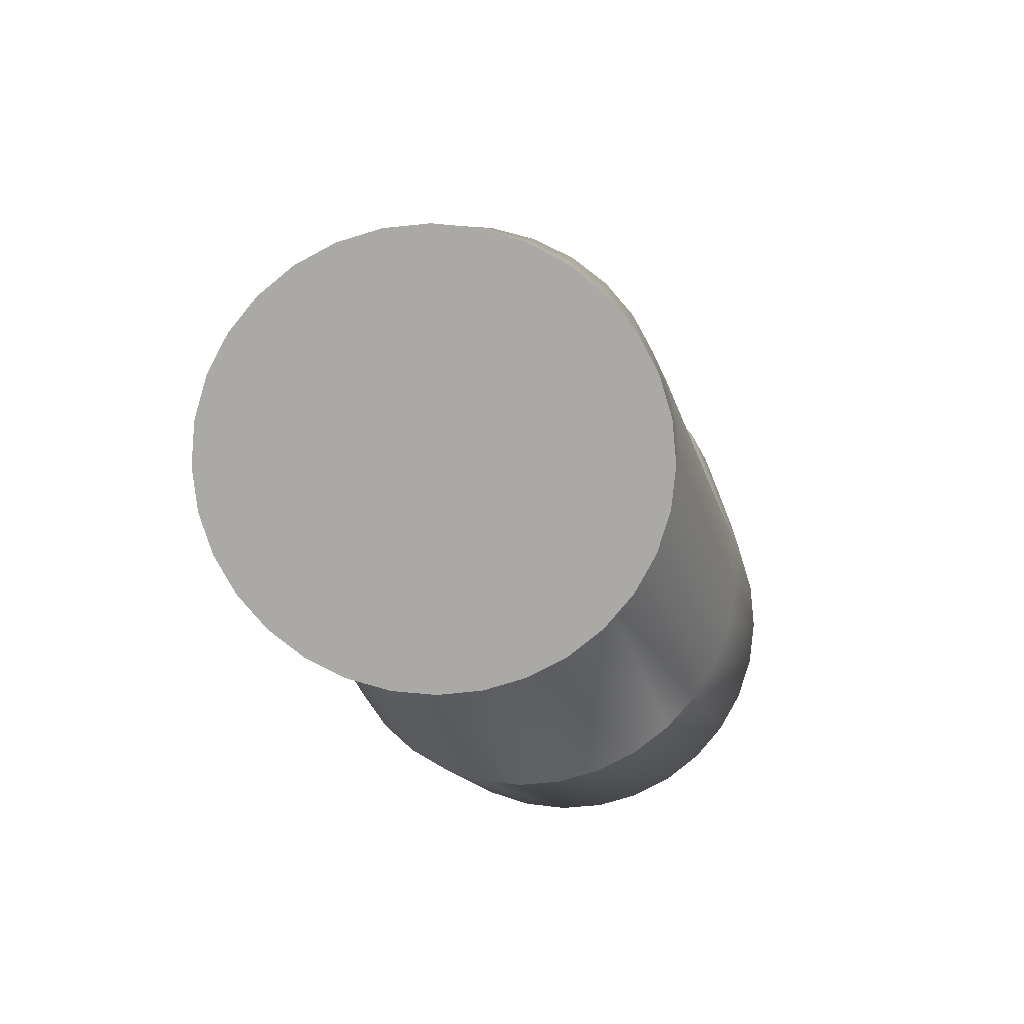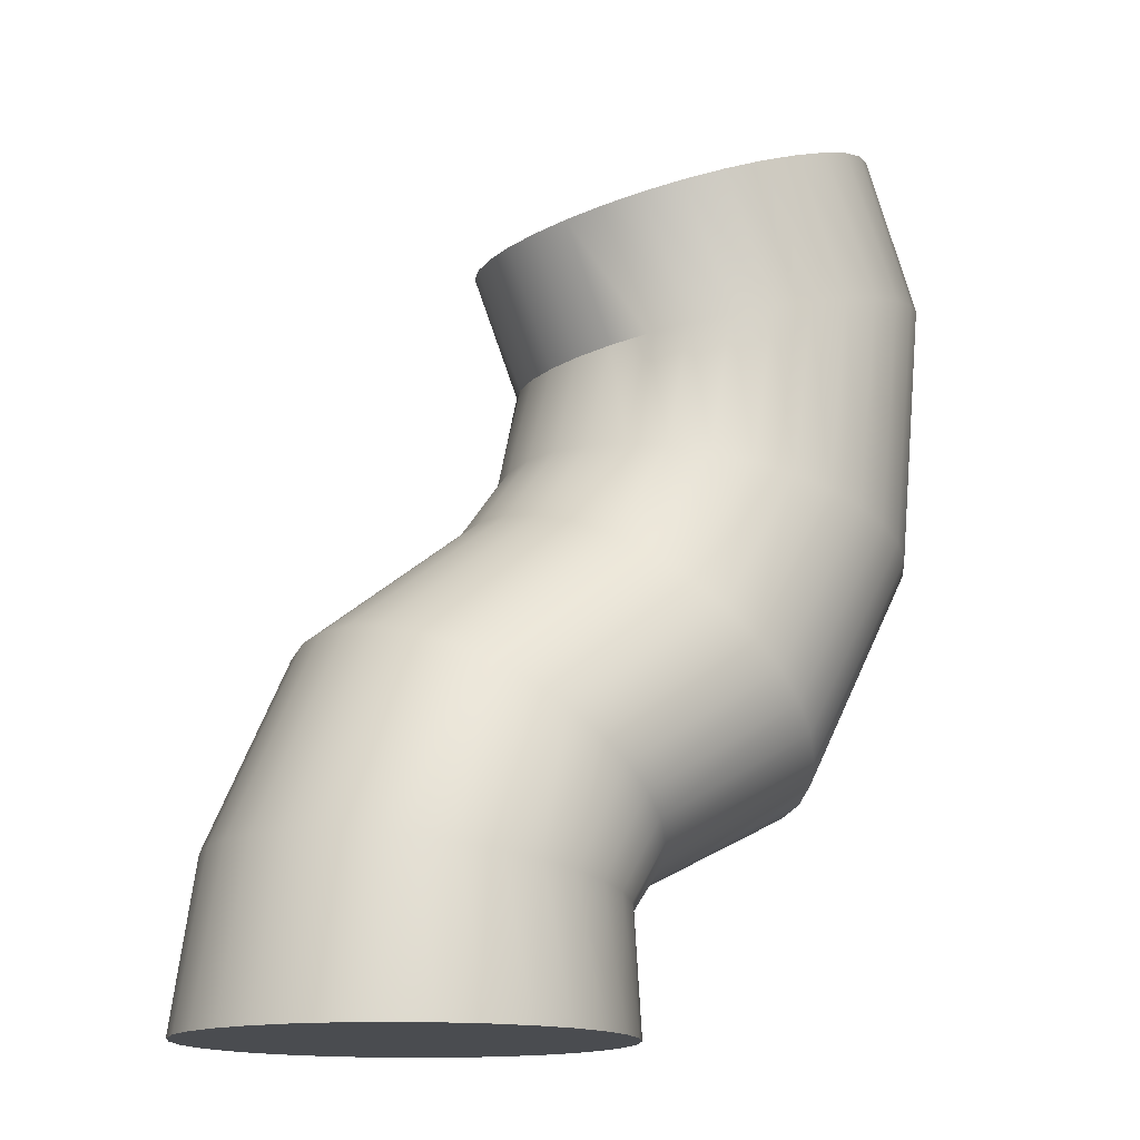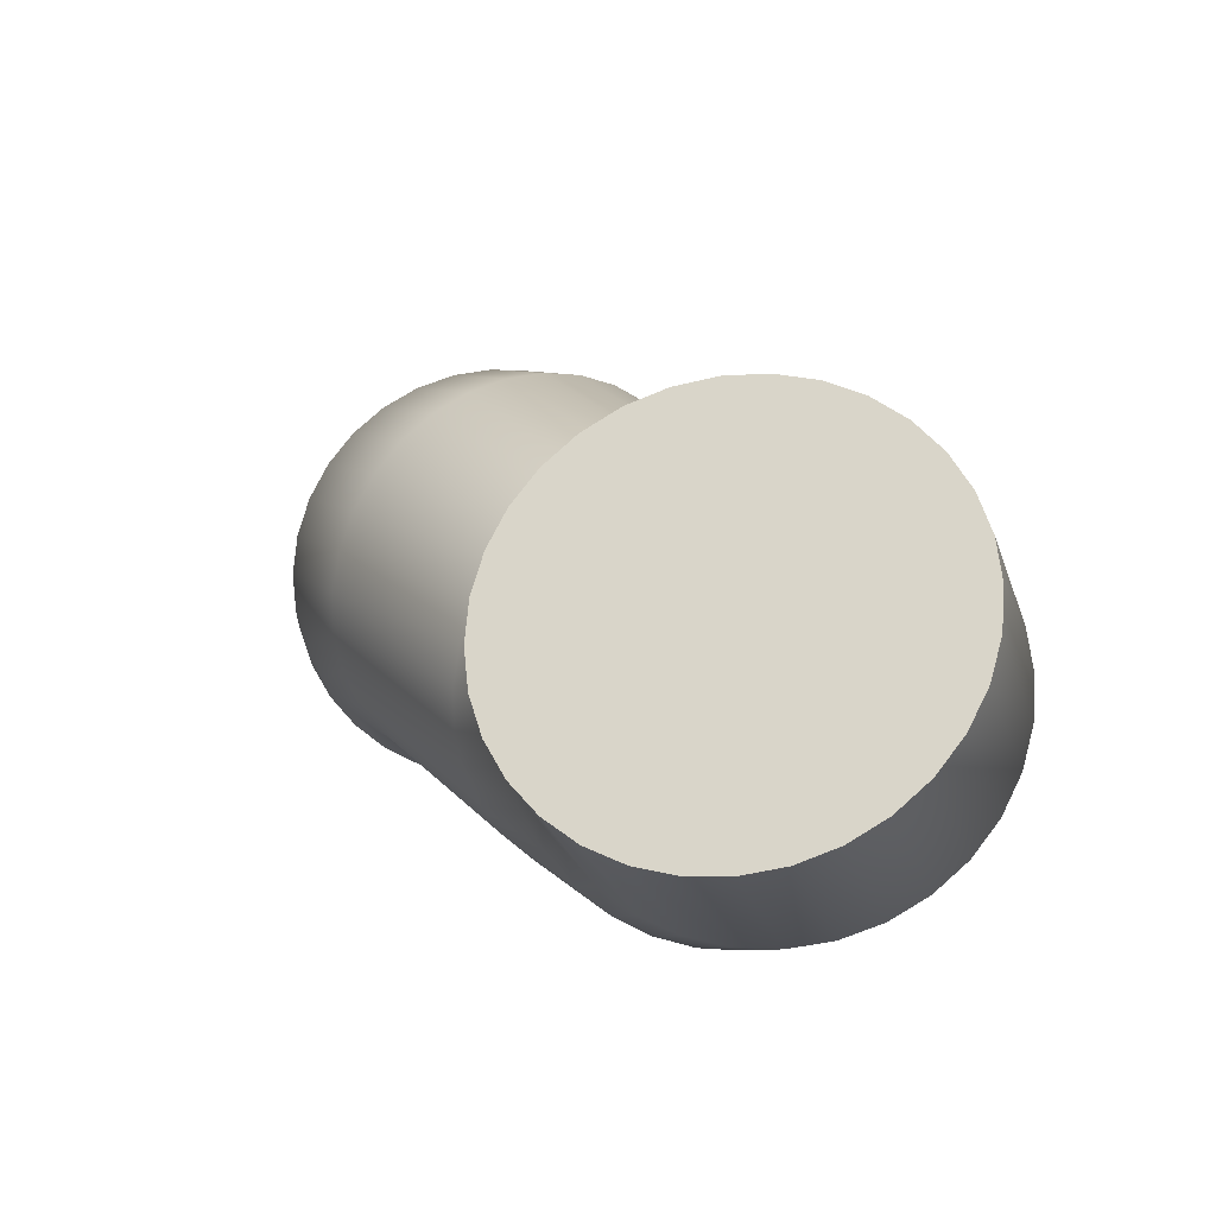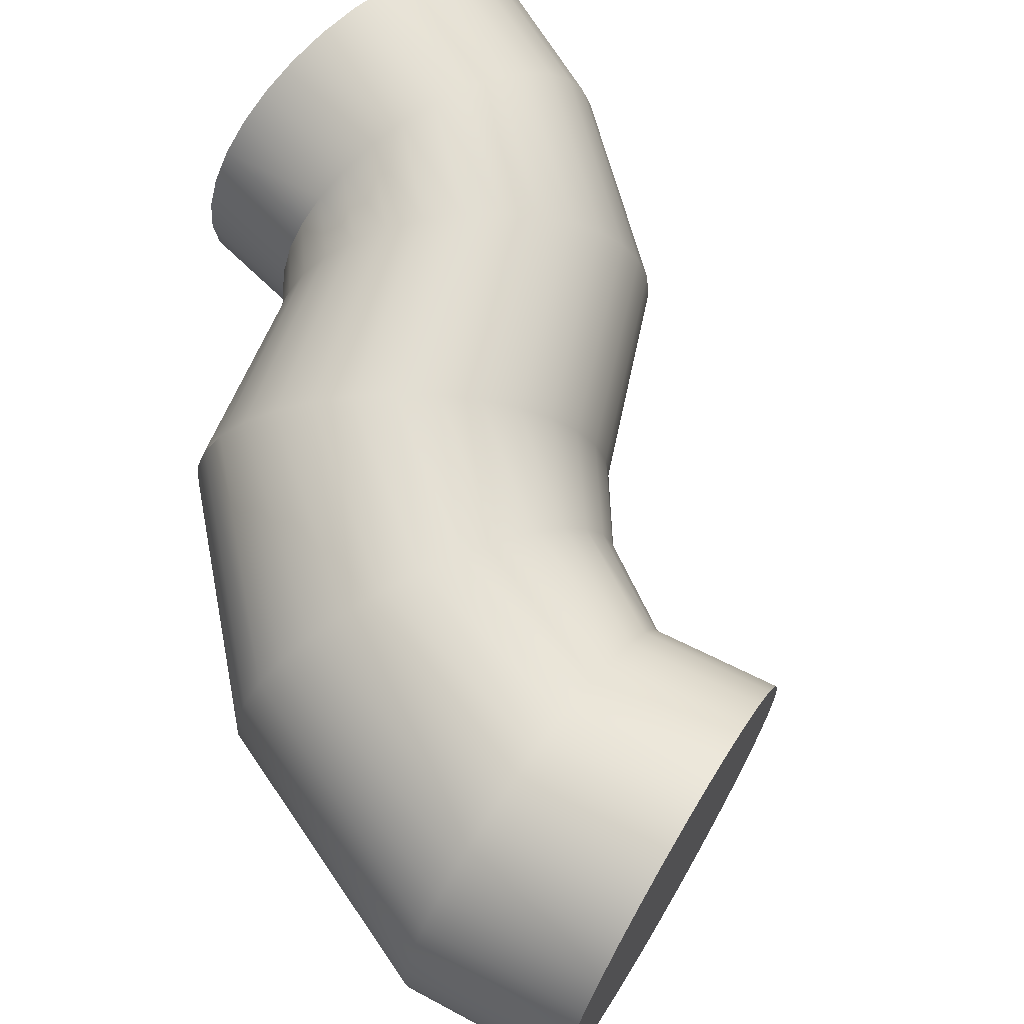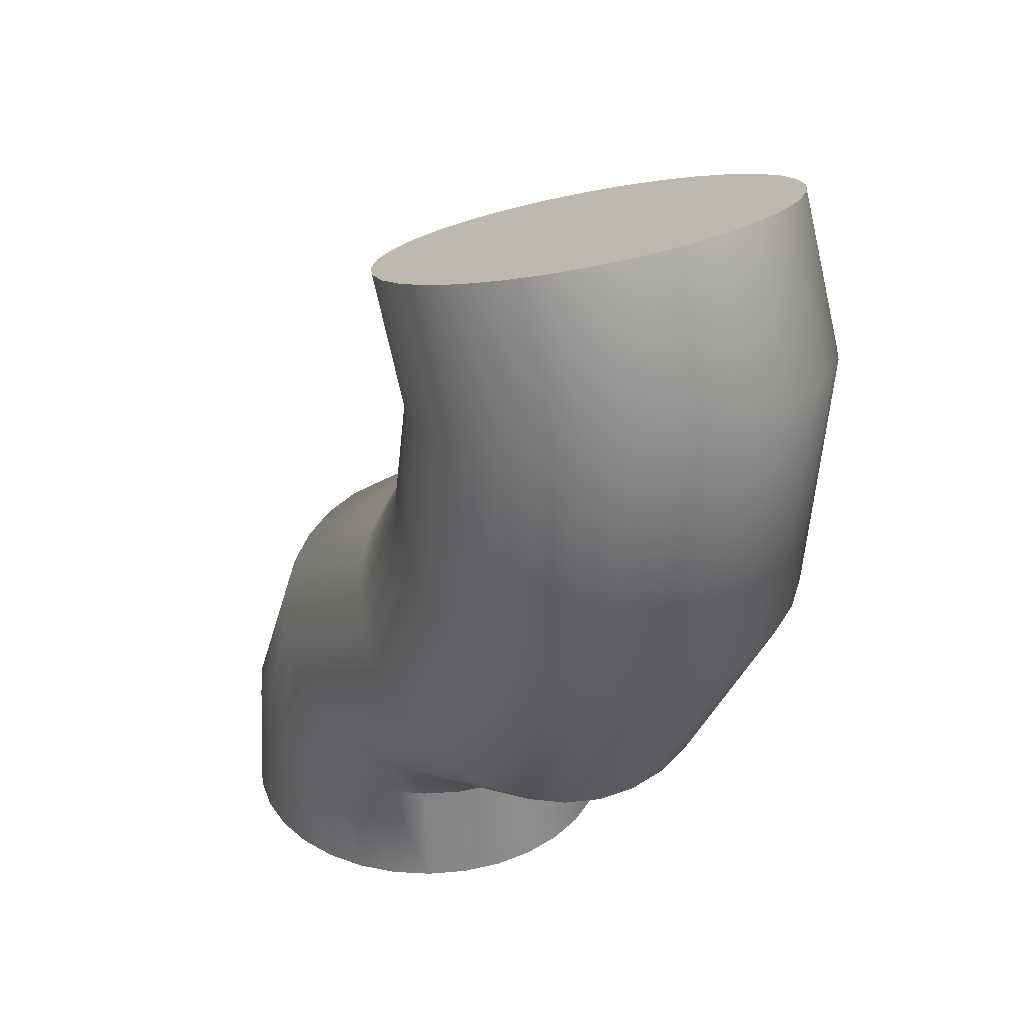
<metadata>
{"format":"obj","ext":"obj","renderer":"f3d","projection":"perspective","resolution":1024,"background":"white","views":[{"elev":-75.3,"azim":-67.3,"up":"+Y"},{"elev":-14.8,"azim":-33.7,"up":"+Y"},{"elev":78.5,"azim":42.8,"up":"+Y"},{"elev":68.5,"azim":140.1,"up":"+Z"},{"elev":32.7,"azim":55.1,"up":"+Y"}]}
</metadata>
<code>
o Cylinder
v 0.2671 -0.1259 -0.06964
v 0.925 1.73 -0.06964
v 0.357 -0.1259 -0.06079
v 1.01 1.76 -0.06079
v 0.4435 -0.1259 -0.03457
v 1.091 1.789 -0.03457
v 0.5231 -0.1259 0.008015
v 1.166 1.815 0.008015
v 0.593 -0.1259 0.06532
v 1.232 1.838 0.06532
v 0.6503 -0.1259 0.1351
v 1.286 1.857 0.1351
v 0.6928 -0.1259 0.2148
v 1.326 1.872 0.2148
v 0.7191 -0.1259 0.3013
v 1.351 1.88 0.3013
v 0.7279 -0.1259 0.3911
v 1.359 1.883 0.3911
v 0.7191 -0.1259 0.481
v 1.351 1.88 0.481
v 0.6928 -0.1259 0.5675
v 1.326 1.872 0.5675
v 0.6503 -0.1259 0.6471
v 1.286 1.857 0.6471
v 0.593 -0.1259 0.717
v 1.232 1.838 0.717
v 0.5231 -0.1259 0.7743
v 1.166 1.815 0.7743
v 0.4435 -0.1259 0.8169
v 1.091 1.789 0.8169
v 0.357 -0.1259 0.8431
v 1.01 1.76 0.8431
v 0.2671 -0.1259 0.8519
v 0.925 1.73 0.8519
v 0.1772 -0.1259 0.8431
v 0.8402 1.7 0.8431
v 0.0908 -0.1259 0.8169
v 0.7587 1.671 0.8169
v 0.01113 -0.1259 0.7743
v 0.6836 1.645 0.7743
v -0.05869 -0.1259 0.717
v 0.6178 1.621 0.717
v -0.116 -0.1259 0.6471
v 0.5638 1.602 0.6471
v -0.1586 -0.1259 0.5675
v 0.5236 1.588 0.5675
v -0.1848 -0.1259 0.481
v 0.4989 1.579 0.481
v -0.1937 -0.1259 0.3911
v 0.4905 1.576 0.3911
v -0.1848 -0.1259 0.3013
v 0.4989 1.579 0.3013
v -0.1586 -0.1259 0.2148
v 0.5236 1.588 0.2148
v -0.116 -0.1259 0.1351
v 0.5638 1.602 0.1351
v -0.05869 -0.1259 0.06532
v 0.6178 1.621 0.06532
v 0.01114 -0.1259 0.008015
v 0.6836 1.645 0.008015
v 0.0908 -0.1259 -0.03457
v 0.7587 1.671 -0.03457
v 0.1772 -0.1259 -0.06079
v 0.8402 1.7 -0.06079
v 0.7869 0.6601 -0.06964
v 0.8568 0.6036 -0.06079
v 0.9241 0.5493 -0.03457
v 0.986 0.4993 0.008015
v 1.04 0.4554 0.06532
v 1.085 0.4194 0.1351
v 1.118 0.3927 0.2148
v 1.139 0.3762 0.3013
v 1.145 0.3706 0.3911
v 1.139 0.3762 0.481
v 1.118 0.3927 0.5675
v 1.085 0.4194 0.6471
v 1.04 0.4554 0.717
v 0.986 0.4993 0.7743
v 0.9241 0.5493 0.8169
v 0.8568 0.6036 0.8431
v 0.7869 0.6601 0.8519
v 0.7169 0.7165 0.8431
v 0.6496 0.7708 0.8169
v 0.5877 0.8209 0.7743
v 0.5333 0.8647 0.717
v 0.4887 0.9007 0.6471
v 0.4556 0.9275 0.5675
v 0.4352 0.9439 0.481
v 0.4283 0.9495 0.3911
v 0.4352 0.9439 0.3013
v 0.4556 0.9275 0.2148
v 0.4887 0.9007 0.1351
v 0.5333 0.8647 0.06532
v 0.5877 0.8209 0.008015
v 0.6496 0.7708 -0.03457
v 0.7169 0.7165 -0.06079
v 1.05 1.432 -0.06964
v 1.137 1.453 -0.06079
v 1.221 1.474 -0.03457
v 1.298 1.493 0.008015
v 1.366 1.51 0.06532
v 1.422 1.524 0.1351
v 1.463 1.534 0.2148
v 1.489 1.54 0.3013
v 1.497 1.543 0.3911
v 1.489 1.54 0.481
v 1.463 1.534 0.5675
v 1.422 1.524 0.6471
v 1.366 1.51 0.717
v 1.298 1.493 0.7743
v 1.221 1.474 0.8169
v 1.137 1.453 0.8431
v 1.05 1.432 0.8519
v 0.9627 1.41 0.8431
v 0.8788 1.389 0.8169
v 0.8015 1.37 0.7743
v 0.7337 1.353 0.717
v 0.6781 1.34 0.6471
v 0.6368 1.329 0.5675
v 0.6113 1.323 0.481
v 0.6027 1.321 0.3911
v 0.6113 1.323 0.3013
v 0.6368 1.329 0.2148
v 0.6781 1.34 0.1351
v 0.7337 1.353 0.06532
v 0.8015 1.37 0.008015
v 0.8788 1.389 -0.03457
v 0.9627 1.41 -0.06079
v 1.078 0.9795 -0.06079
v 1.161 0.9598 -0.03457
v 1.238 0.9418 0.008015
v 1.306 0.9259 0.06532
v 1.361 0.9129 0.1351
v 1.402 0.9033 0.2148
v 1.428 0.8973 0.3013
v 1.436 0.8953 0.3911
v 1.428 0.8973 0.481
v 1.402 0.9033 0.5675
v 1.361 0.9129 0.6471
v 1.306 0.9259 0.717
v 1.238 0.9418 0.7743
v 1.161 0.9598 0.8169
v 1.078 0.9795 0.8431
v 0.9908 0.9999 0.8519
v 0.9039 1.02 0.8431
v 0.8204 1.04 0.8169
v 0.7434 1.058 0.7743
v 0.6759 1.074 0.717
v 0.6206 1.087 0.6471
v 0.5794 1.096 0.5675
v 0.5541 1.102 0.481
v 0.5455 1.104 0.3911
v 0.5541 1.102 0.3013
v 0.5794 1.096 0.2148
v 0.6206 1.087 0.1351
v 0.6759 1.074 0.06532
v 0.7434 1.058 0.008015
v 0.8204 1.04 -0.03457
v 0.9039 1.02 -0.06079
v 0.9908 0.9999 -0.06964
v 0.4805 0.3782 -0.06079
v 0.5465 0.3333 -0.03457
v 0.6073 0.2919 0.008015
v 0.6606 0.2556 0.06532
v 0.7043 0.2258 0.1351
v 0.7368 0.2037 0.2148
v 0.7568 0.19 0.3013
v 0.7636 0.1854 0.3911
v 0.7568 0.19 0.481
v 0.7368 0.2037 0.5675
v 0.7043 0.2258 0.6471
v 0.6606 0.2556 0.717
v 0.6073 0.2919 0.7743
v 0.5465 0.3333 0.8169
v 0.4805 0.3782 0.8431
v 0.4119 0.4249 0.8519
v 0.3432 0.4717 0.8431
v 0.2773 0.5166 0.8169
v 0.2164 0.558 0.7743
v 0.1631 0.5943 0.717
v 0.1194 0.6241 0.6471
v 0.0869 0.6462 0.5675
v 0.06688 0.6599 0.481
v 0.06012 0.6645 0.3911
v 0.06688 0.6599 0.3013
v 0.0869 0.6462 0.2148
v 0.1194 0.6241 0.1351
v 0.1631 0.5943 0.06532
v 0.2165 0.558 0.008015
v 0.2773 0.5166 -0.03457
v 0.3432 0.4717 -0.06079
v 0.4119 0.4249 -0.06964
v 0.3654 0.1641 -0.06079
v 0.444 0.1529 -0.03457
v 0.5165 0.1426 0.008015
v 0.5801 0.1335 0.06532
v 0.6322 0.1261 0.1351
v 0.671 0.1206 0.2148
v 0.6948 0.1172 0.3013
v 0.7029 0.116 0.3911
v 0.6948 0.1172 0.481
v 0.671 0.1206 0.5675
v 0.6322 0.1261 0.6471
v 0.5801 0.1335 0.717
v 0.5165 0.1426 0.7743
v 0.444 0.1529 0.8169
v 0.3654 0.1641 0.8431
v 0.2836 0.1758 0.8519
v 0.2018 0.1875 0.8431
v 0.1231 0.1987 0.8169
v 0.05063 0.209 0.7743
v -0.01291 0.2181 0.717
v -0.06506 0.2255 0.6471
v -0.1038 0.231 0.5675
v -0.1277 0.2344 0.481
v -0.1357 0.2356 0.3911
v -0.1277 0.2344 0.3013
v -0.1038 0.231 0.2148
v -0.06506 0.2255 0.1351
v -0.01291 0.2181 0.06532
v 0.05063 0.209 0.008015
v 0.1231 0.1987 -0.03457
v 0.2018 0.1875 -0.06079
v 0.2836 0.1758 -0.06964
v 0.2671 -0.1259 -0.06964
v 0.357 -0.1259 -0.06079
v 1.01 1.76 -0.06079
v 0.925 1.73 -0.06964
v 0.4435 -0.1259 -0.03457
v 1.091 1.789 -0.03457
v 0.5231 -0.1259 0.008015
v 1.166 1.815 0.008015
v 0.593 -0.1259 0.06532
v 1.232 1.838 0.06532
v 0.6503 -0.1259 0.1351
v 1.286 1.857 0.1351
v 0.6928 -0.1259 0.2148
v 1.326 1.872 0.2148
v 0.7191 -0.1259 0.3013
v 1.351 1.88 0.3013
v 0.7279 -0.1259 0.3911
v 1.359 1.883 0.3911
v 0.7191 -0.1259 0.481
v 1.351 1.88 0.481
v 0.6928 -0.1259 0.5675
v 1.326 1.872 0.5675
v 0.6503 -0.1259 0.6471
v 1.286 1.857 0.6471
v 0.593 -0.1259 0.717
v 1.232 1.838 0.717
v 0.5231 -0.1259 0.7743
v 1.166 1.815 0.7743
v 0.4435 -0.1259 0.8169
v 1.091 1.789 0.8169
v 0.357 -0.1259 0.8431
v 1.01 1.76 0.8431
v 0.2671 -0.1259 0.8519
v 0.925 1.73 0.8519
v 0.1772 -0.1259 0.8431
v 0.8402 1.7 0.8431
v 0.0908 -0.1259 0.8169
v 0.7587 1.671 0.8169
v 0.01113 -0.1259 0.7743
v 0.6836 1.645 0.7743
v -0.05869 -0.1259 0.717
v 0.6178 1.621 0.717
v -0.116 -0.1259 0.6471
v 0.5638 1.602 0.6471
v -0.1586 -0.1259 0.5675
v 0.5236 1.588 0.5675
v -0.1848 -0.1259 0.481
v 0.4989 1.579 0.481
v -0.1937 -0.1259 0.3911
v 0.4905 1.576 0.3911
v -0.1848 -0.1259 0.3013
v 0.4989 1.579 0.3013
v -0.1586 -0.1259 0.2148
v 0.5236 1.588 0.2148
v -0.116 -0.1259 0.1351
v 0.5638 1.602 0.1351
v -0.05869 -0.1259 0.06532
v 0.6178 1.621 0.06532
v 0.01114 -0.1259 0.008015
v 0.6836 1.645 0.008015
v 0.0908 -0.1259 -0.03457
v 0.7587 1.671 -0.03457
v 0.1772 -0.1259 -0.06079
v 0.8402 1.7 -0.06079
v 1.118 0.3927 0.2148
v 1.139 0.3762 0.3013
v 1.145 0.3706 0.3911
v 1.139 0.3762 0.481
v 1.118 0.3927 0.5675
v 0.6368 1.329 0.5675
v 0.6113 1.323 0.481
v 0.6027 1.321 0.3911
v 0.6113 1.323 0.3013
v 0.6368 1.329 0.2148
v 0.6322 0.1261 0.1351
v 0.671 0.1206 0.2148
v 0.6948 0.1172 0.3013
v 0.7029 0.116 0.3911
v 0.6948 0.1172 0.481
v 0.671 0.1206 0.5675
v 0.6322 0.1261 0.6471
f 97 2 4 98
f 98 4 6 99
f 99 6 8 100
f 100 8 10 101
f 101 10 12 102
f 102 12 14 103
f 103 14 16 104
f 104 16 18 105
f 105 18 20 106
f 106 20 22 107
f 107 22 24 108
f 108 24 26 109
f 109 26 28 110
f 110 28 30 111
f 111 30 32 112
f 112 32 34 113
f 113 34 36 114
f 114 36 38 115
f 115 38 40 116
f 116 40 42 117
f 117 42 44 118
f 118 44 46 119
f 119 46 48 120
f 120 48 50 121
f 121 50 52 122
f 122 52 54 123
f 123 54 56 124
f 124 56 58 125
f 125 58 60 126
f 126 60 62 127
f 227 228 64 286 284 282 280 278 276 274 272 270 268 266 264 262 260 258 256 254 252 250 248 246 244 242 240 238 236 234 232 230
f 128 288 2 97
f 127 62 288 128
f 1 3 5 7 9 11 13 15 17 19 21 23 25 27 29 31 33 35 37 39 41 43 45 47 49 51 53 55 57 59 61 63
f 192 65 66 161
f 161 66 67 162
f 162 67 68 163
f 163 68 69 164
f 164 69 70 165
f 165 70 289 166
f 166 289 290 167
f 167 290 291 168
f 168 291 292 169
f 169 292 293 170
f 170 293 76 171
f 171 76 77 172
f 172 77 78 173
f 173 78 79 174
f 174 79 80 175
f 175 80 81 176
f 176 81 82 177
f 177 82 83 178
f 178 83 84 179
f 179 84 85 180
f 180 85 86 181
f 181 86 87 182
f 182 87 88 183
f 183 88 89 184
f 184 89 90 185
f 185 90 91 186
f 186 91 92 187
f 187 92 93 188
f 188 93 94 189
f 189 94 95 190
f 191 96 65 192
f 190 95 96 191
f 160 97 98 129
f 129 98 99 130
f 130 99 100 131
f 131 100 101 132
f 132 101 102 133
f 133 102 103 134
f 134 103 104 135
f 135 104 105 136
f 136 105 106 137
f 137 106 107 138
f 138 107 108 139
f 139 108 109 140
f 140 109 110 141
f 141 110 111 142
f 142 111 112 143
f 143 112 113 144
f 144 113 114 145
f 145 114 115 146
f 146 115 116 147
f 147 116 117 148
f 148 117 118 149
f 149 118 294 150
f 150 294 295 151
f 151 295 296 152
f 152 296 297 153
f 153 297 298 154
f 154 298 124 155
f 155 124 125 156
f 156 125 126 157
f 157 126 127 158
f 159 128 97 160
f 158 127 128 159
f 65 160 129 66
f 66 129 130 67
f 67 130 131 68
f 68 131 132 69
f 69 132 133 70
f 70 133 134 71
f 71 134 135 72
f 72 135 136 73
f 73 136 137 74
f 74 137 138 75
f 75 138 139 76
f 76 139 140 77
f 77 140 141 78
f 78 141 142 79
f 79 142 143 80
f 80 143 144 81
f 81 144 145 82
f 82 145 146 83
f 83 146 147 84
f 84 147 148 85
f 85 148 149 86
f 86 149 150 87
f 87 150 151 88
f 88 151 152 89
f 89 152 153 90
f 90 153 154 91
f 91 154 155 92
f 92 155 156 93
f 93 156 157 94
f 94 157 158 95
f 96 159 160 65
f 95 158 159 96
f 224 192 161 193
f 193 161 162 194
f 194 162 163 195
f 195 163 164 196
f 196 164 165 299
f 299 165 166 300
f 300 166 167 301
f 301 167 168 302
f 302 168 169 303
f 303 169 170 304
f 304 170 171 305
f 305 171 172 204
f 204 172 173 205
f 205 173 174 206
f 206 174 175 207
f 207 175 176 208
f 208 176 177 209
f 209 177 178 210
f 210 178 179 211
f 211 179 180 212
f 212 180 181 213
f 213 181 182 214
f 214 182 183 215
f 215 183 184 216
f 216 184 185 217
f 217 185 186 218
f 218 186 187 219
f 219 187 188 220
f 220 188 189 221
f 221 189 190 222
f 223 191 192 224
f 222 190 191 223
f 225 224 193 226
f 226 193 194 229
f 229 194 195 231
f 231 195 196 233
f 233 196 197 235
f 235 197 198 237
f 237 198 199 239
f 239 199 200 241
f 241 200 201 243
f 243 201 202 245
f 245 202 203 247
f 247 203 204 249
f 249 204 205 251
f 251 205 206 253
f 253 206 207 255
f 255 207 208 257
f 257 208 209 259
f 259 209 210 261
f 261 210 211 263
f 263 211 212 265
f 265 212 213 267
f 267 213 214 269
f 269 214 215 271
f 271 215 216 273
f 273 216 217 275
f 275 217 218 277
f 277 218 219 279
f 279 219 220 281
f 281 220 221 283
f 283 221 222 285
f 287 223 224 225
f 285 222 223 287

</code>
